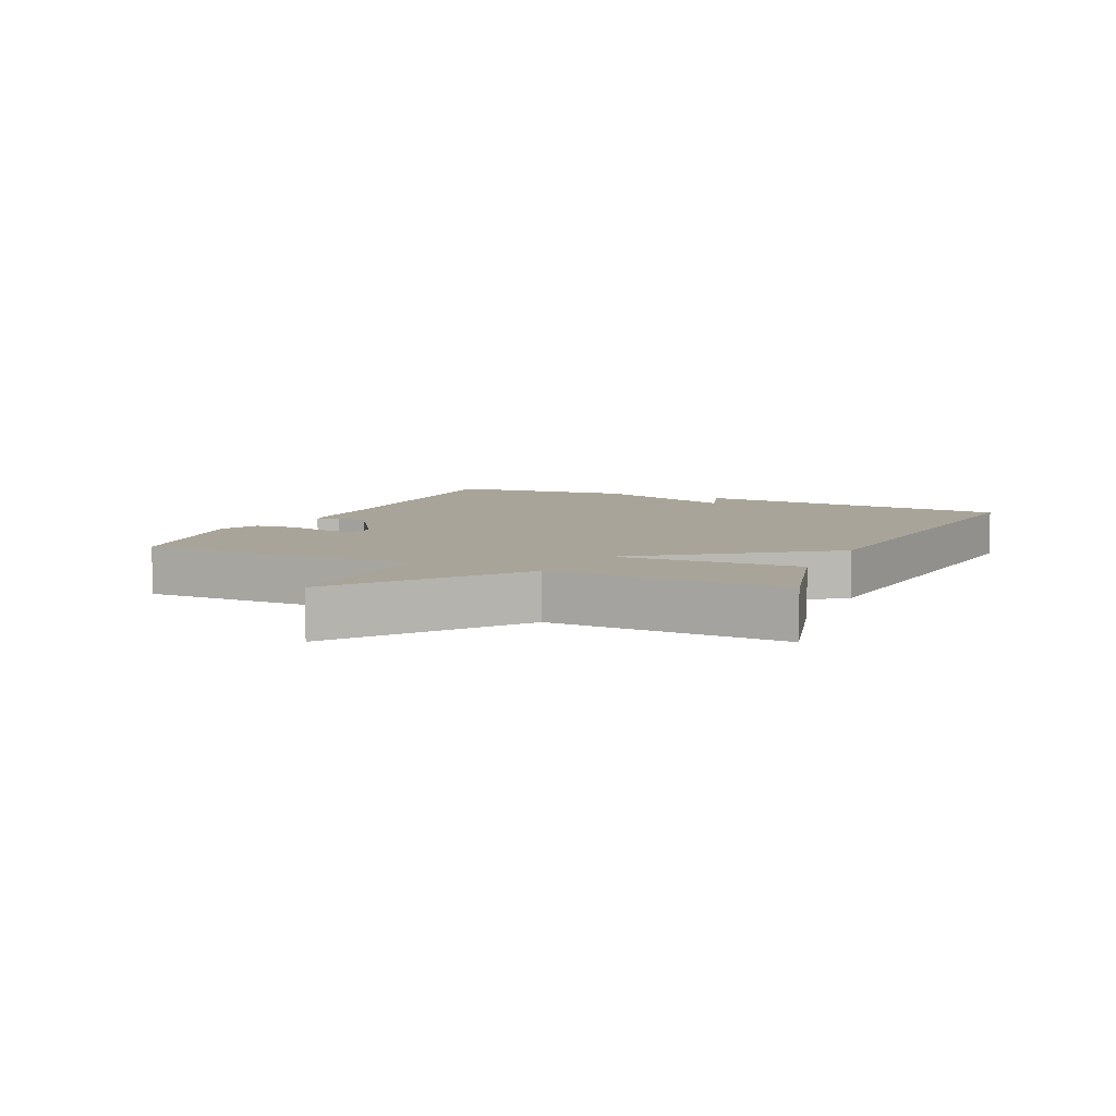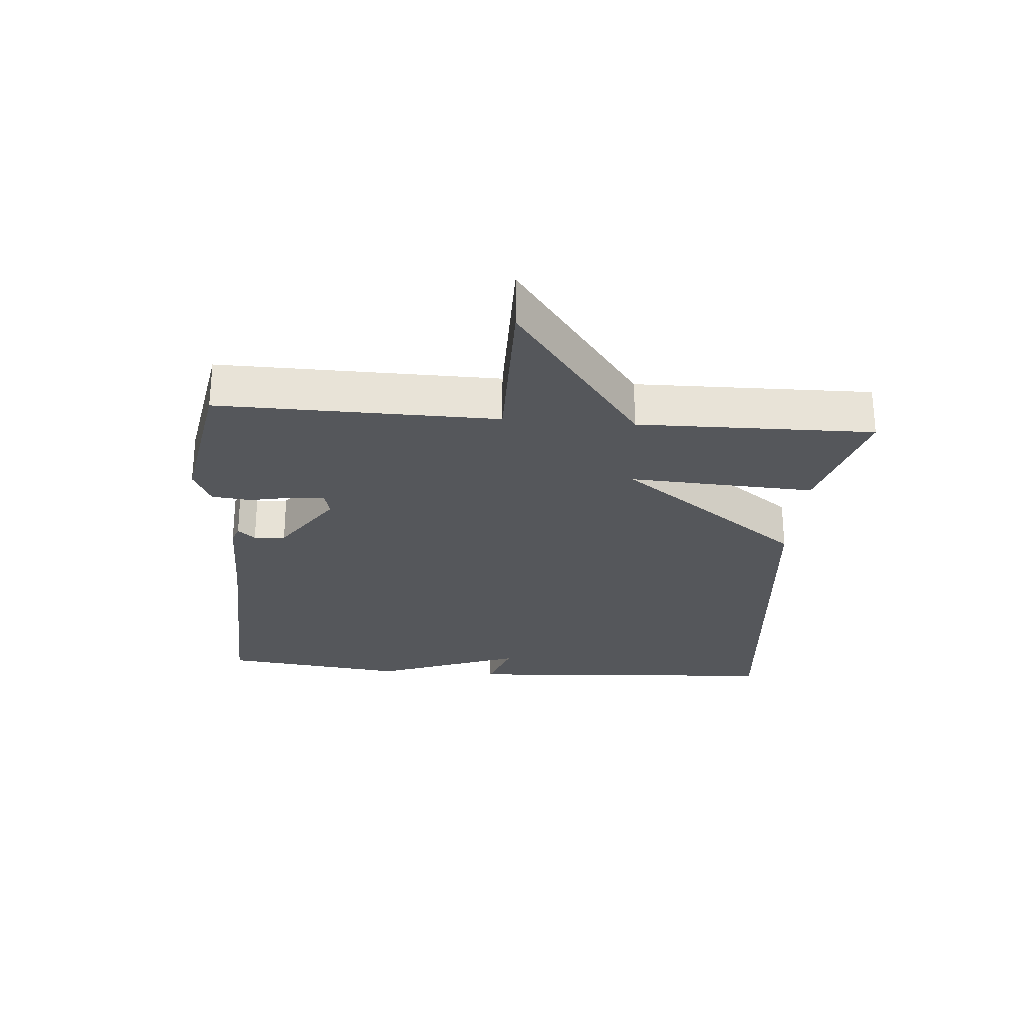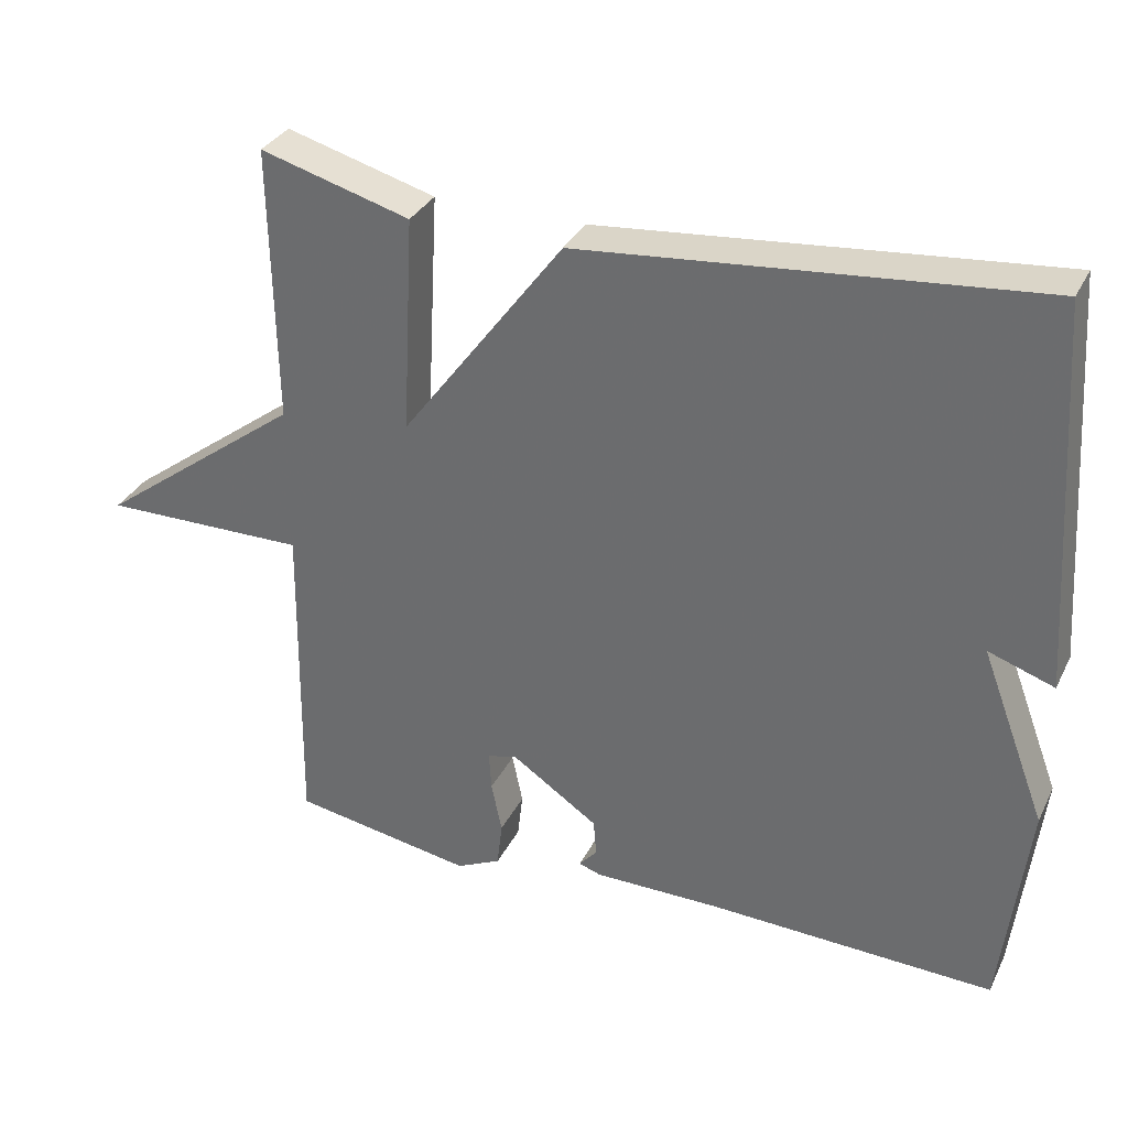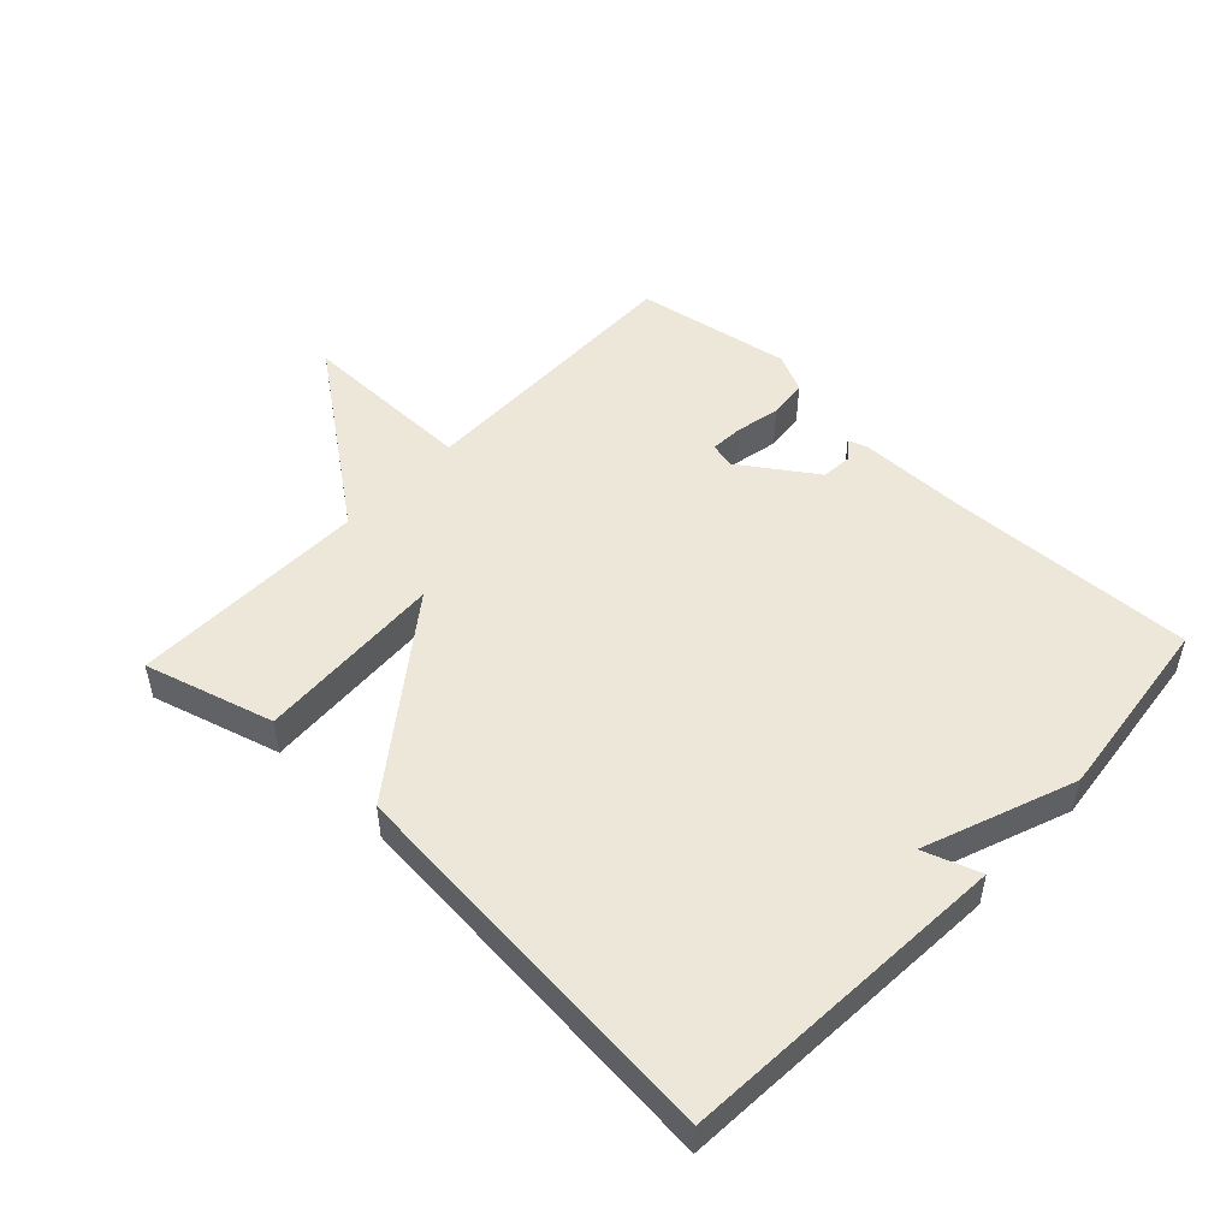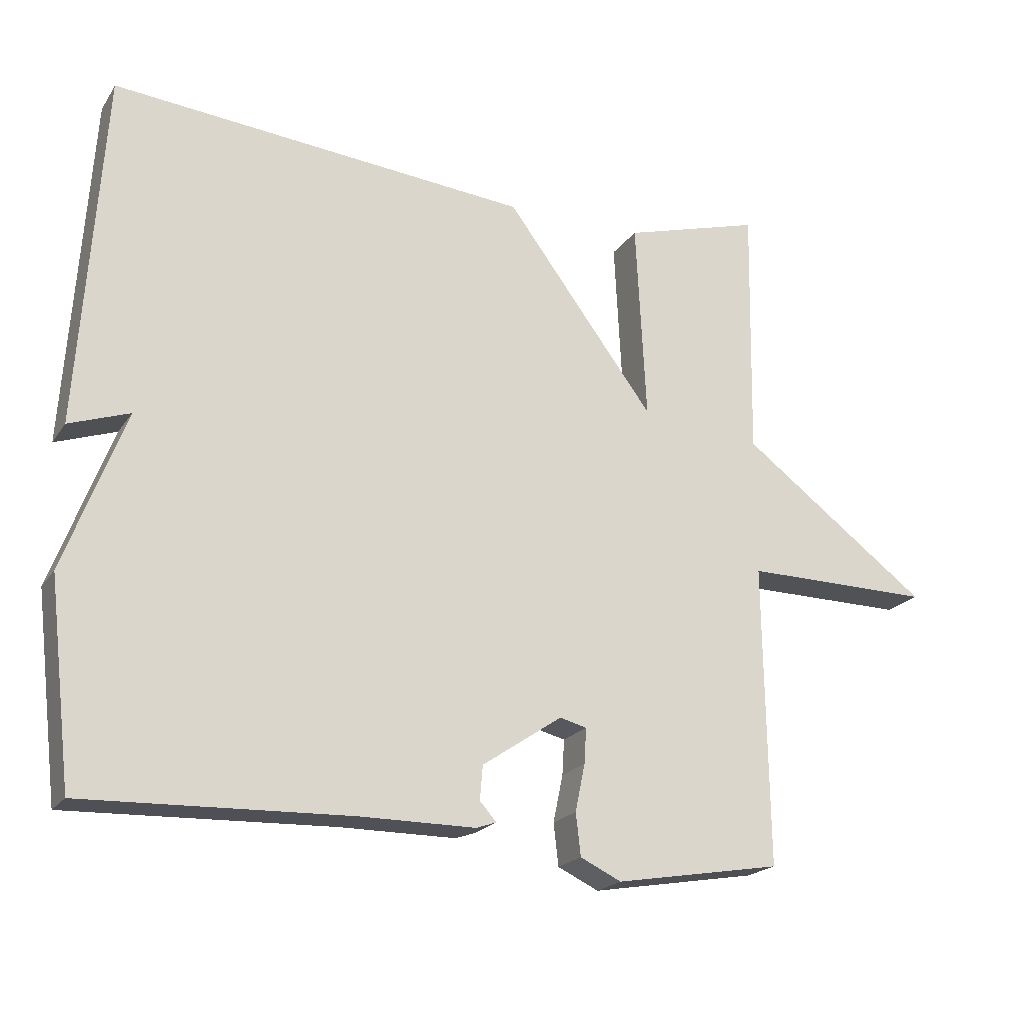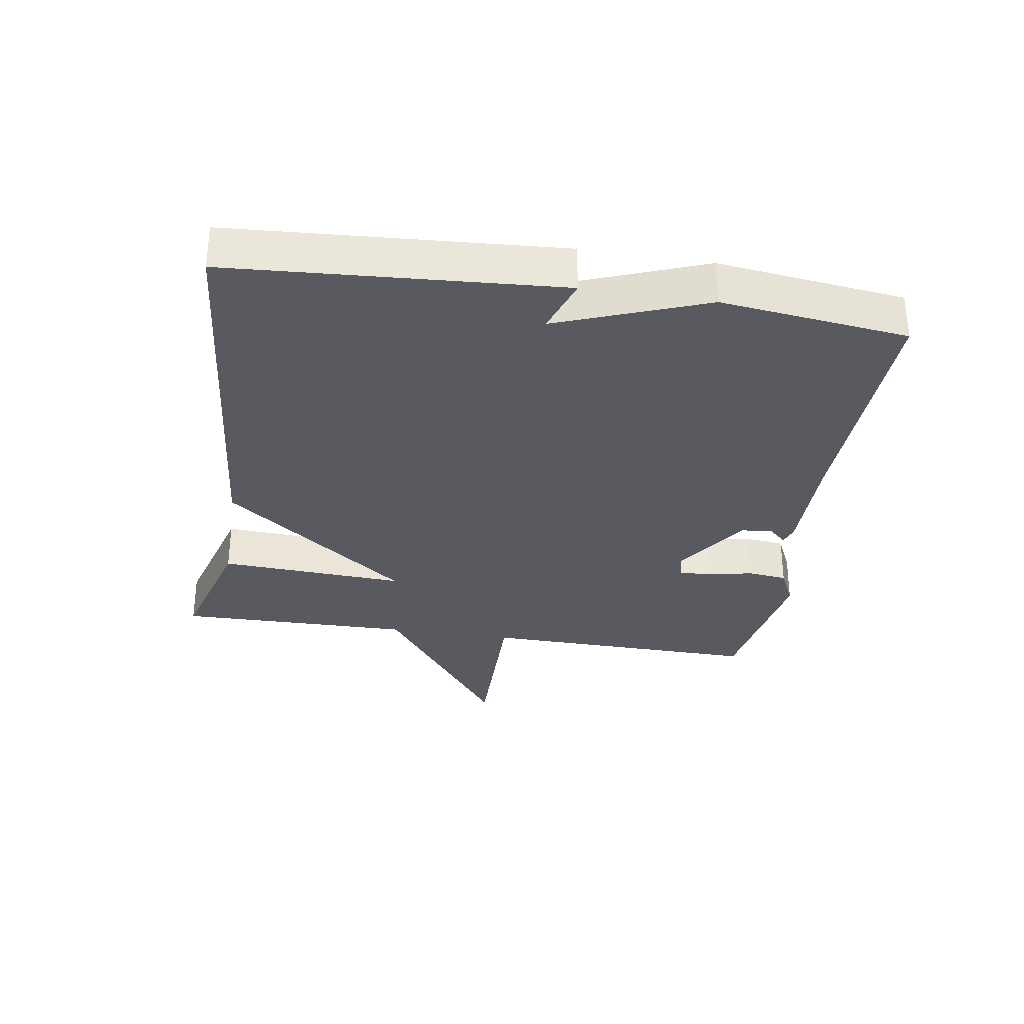
<metadata>
{"format":"obj","ext":"obj","renderer":"f3d","projection":"perspective","resolution":1024,"background":"white","views":[{"elev":7.3,"azim":-64.7,"up":"+Y"},{"elev":-26.5,"azim":-94.7,"up":"+Y"},{"elev":32.8,"azim":23.2,"up":"+Z"},{"elev":50.2,"azim":43.2,"up":"+Y"},{"elev":-20.4,"azim":155.7,"up":"+Z"},{"elev":-31.9,"azim":81.0,"up":"+Y"}]}
</metadata>
<code>
v 0.5 0.07 0.5
v 0.534 0.07 -0.01
v 0.447 0.07 0.02
v 0.534 0.07 -0.21
v 0.5 0.07 -0.5
v 0.119 0.07 -0.487
v -0.048 0.07 -0.487
v -0.077 0.07 -0.477
v -0.053 0.07 -0.45
v -0.057 0.07 -0.401
v -0.172 0.07 -0.323
v -0.211 0.07 -0.333
v -0.208 0.07 -0.384
v -0.194 0.07 -0.452
v -0.201 0.07 -0.513
v -0.26 0.07 -0.541
v -0.5 0.07 -0.5
v -0.494 0.07 -0.066
v -0.765 0.07 -0.069
v -0.494 0.07 0.134
v -0.5 0.07 0.5
v -0.302 0.07 0.444
v -0.317 0.07 0.155
v -0.102 0.07 0.444
v 0.5 0 0.5
v 0.534 0 -0.01
v 0.447 0 0.02
v 0.534 0 -0.21
v 0.5 0 -0.5
v 0.119 0 -0.487
v -0.048 0 -0.487
v -0.077 0 -0.477
v -0.053 0 -0.45
v -0.057 0 -0.401
v -0.172 0 -0.323
v -0.211 0 -0.333
v -0.208 0 -0.384
v -0.194 0 -0.452
v -0.201 0 -0.513
v -0.26 0 -0.541
v -0.5 0 -0.5
v -0.494 0 -0.066
v -0.765 0 -0.069
v -0.494 0 0.134
v -0.5 0 0.5
v -0.302 0 0.444
v -0.317 0 0.155
v -0.102 0 0.444
f 23 24 1
f 20 21 22 23
f 18 19 20 23
f 16 17 18
f 15 16 18
f 14 15 18
f 13 14 18
f 12 13 18 23
f 11 12 23 1
f 6 7 8 9
f 6 9 10
f 5 6 10
f 4 5 10
f 3 4 10
f 1 2 3
f 1 3 10 11
f 25 48 47
f 47 46 45 44
f 47 44 43 42
f 42 41 40
f 42 40 39
f 42 39 38
f 42 38 37
f 47 42 37 36
f 25 47 36 35
f 33 32 31 30
f 34 33 30
f 34 30 29
f 34 29 28
f 34 28 27
f 27 26 25
f 35 34 27 25
f 1 25 26 2
f 2 26 27 3
f 3 27 28 4
f 4 28 29 5
f 5 29 30 6
f 6 30 31 7
f 7 31 32 8
f 8 32 33 9
f 9 33 34 10
f 10 34 35 11
f 11 35 36 12
f 12 36 37 13
f 13 37 38 14
f 14 38 39 15
f 15 39 40 16
f 16 40 41 17
f 17 41 42 18
f 18 42 43 19
f 19 43 44 20
f 20 44 45 21
f 21 45 46 22
f 22 46 47 23
f 23 47 48 24
f 24 48 25 1

</code>
